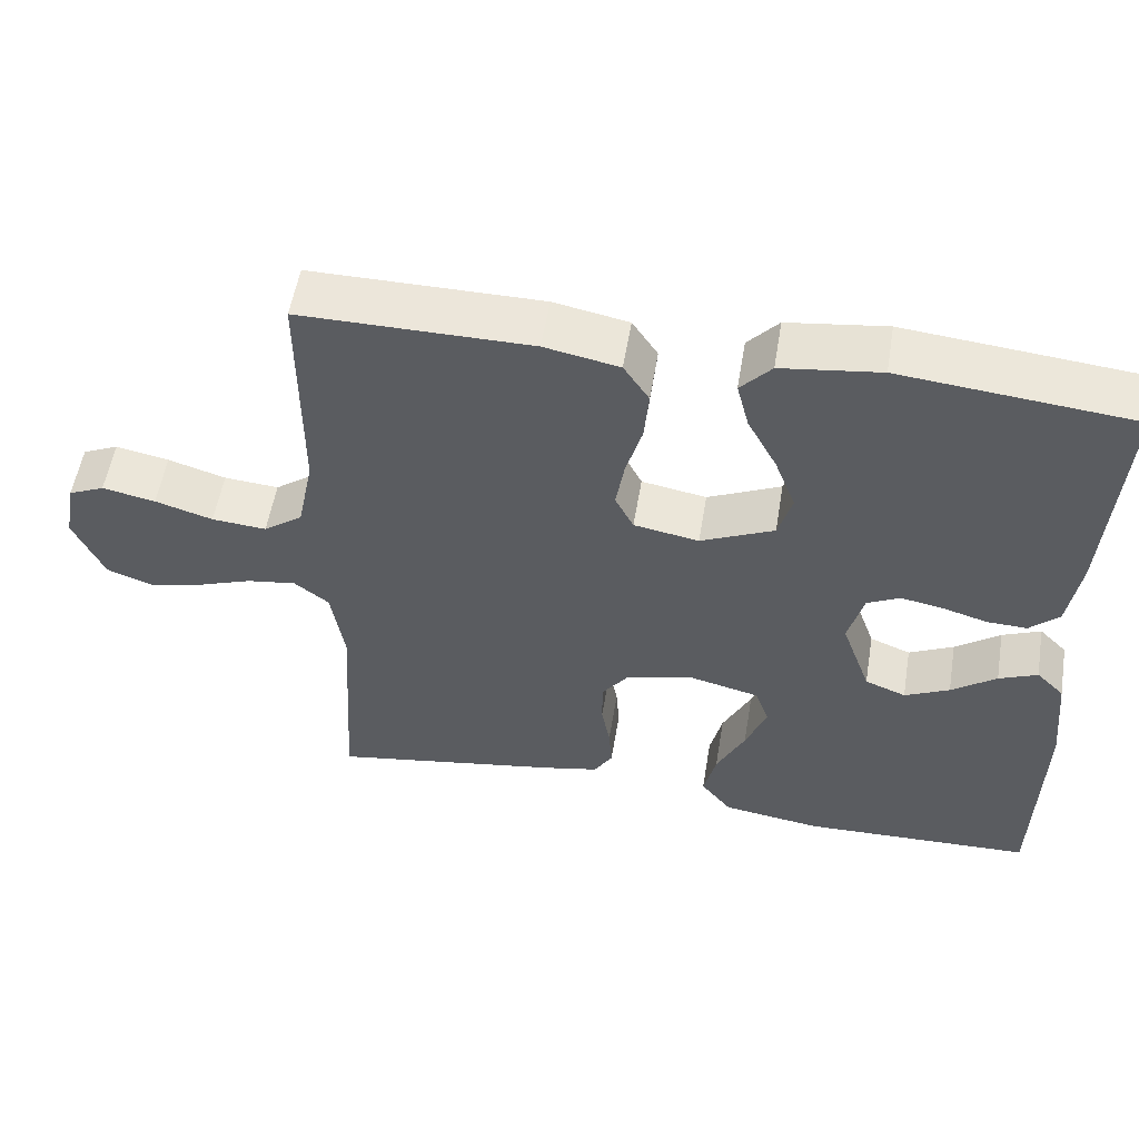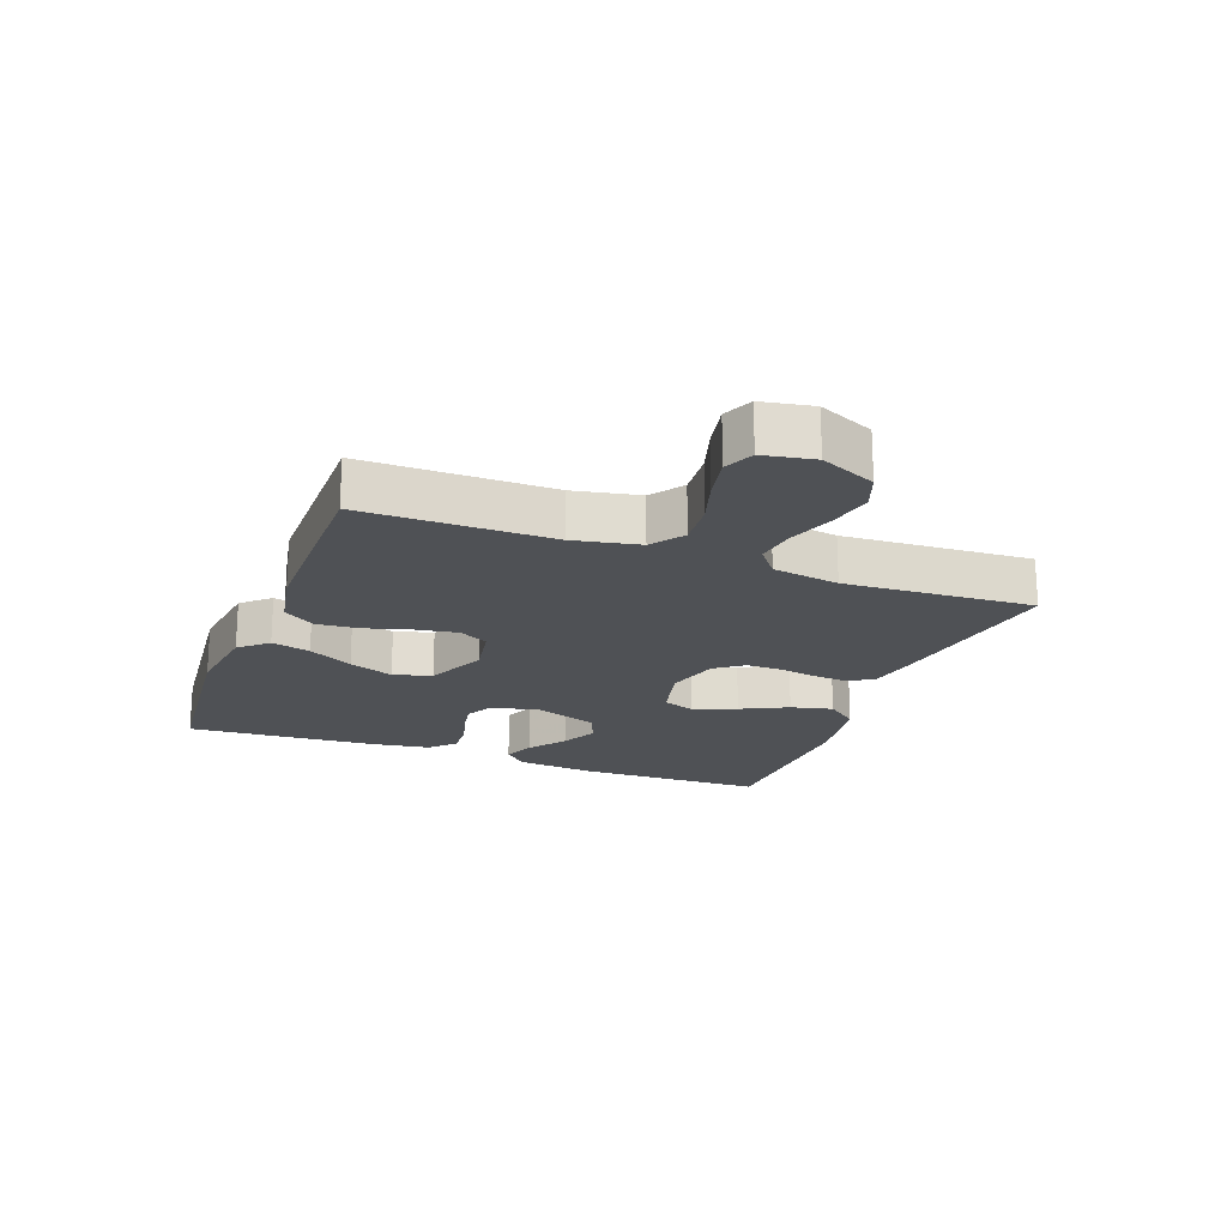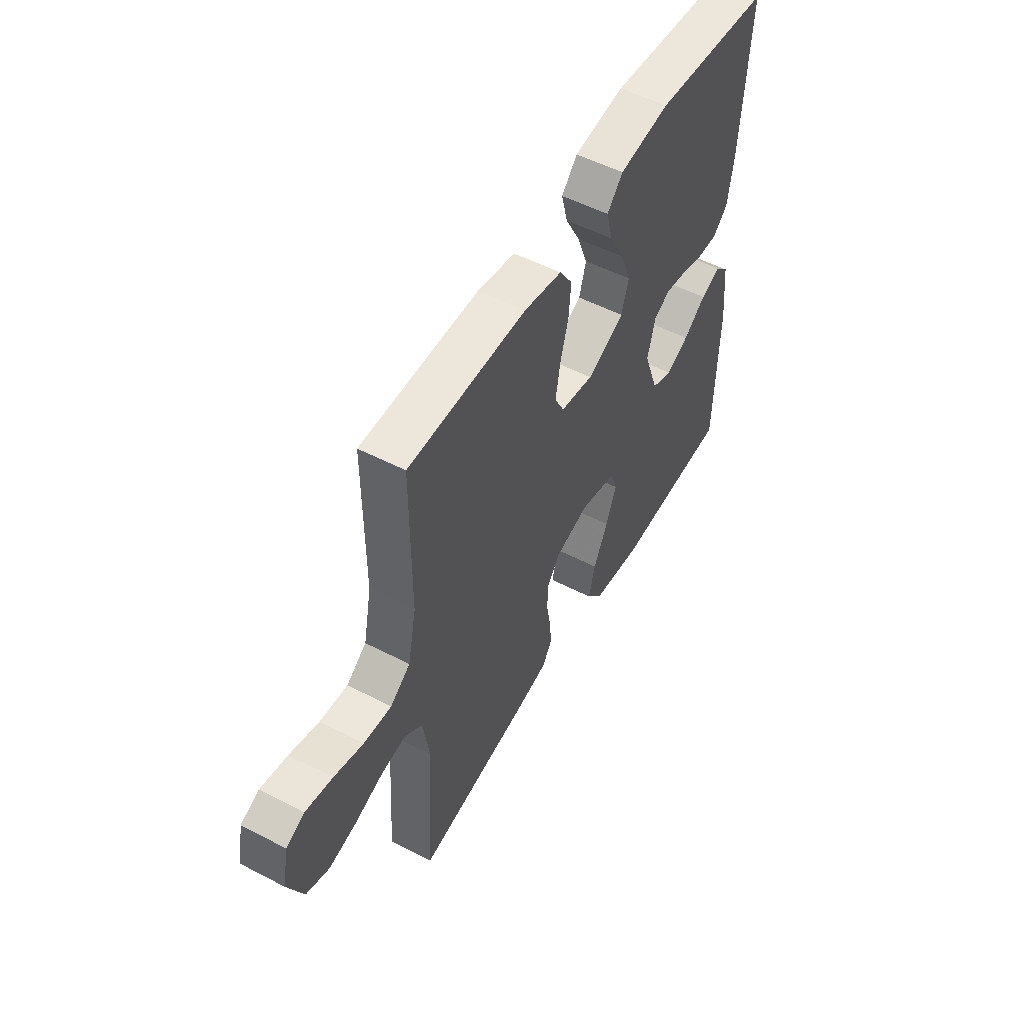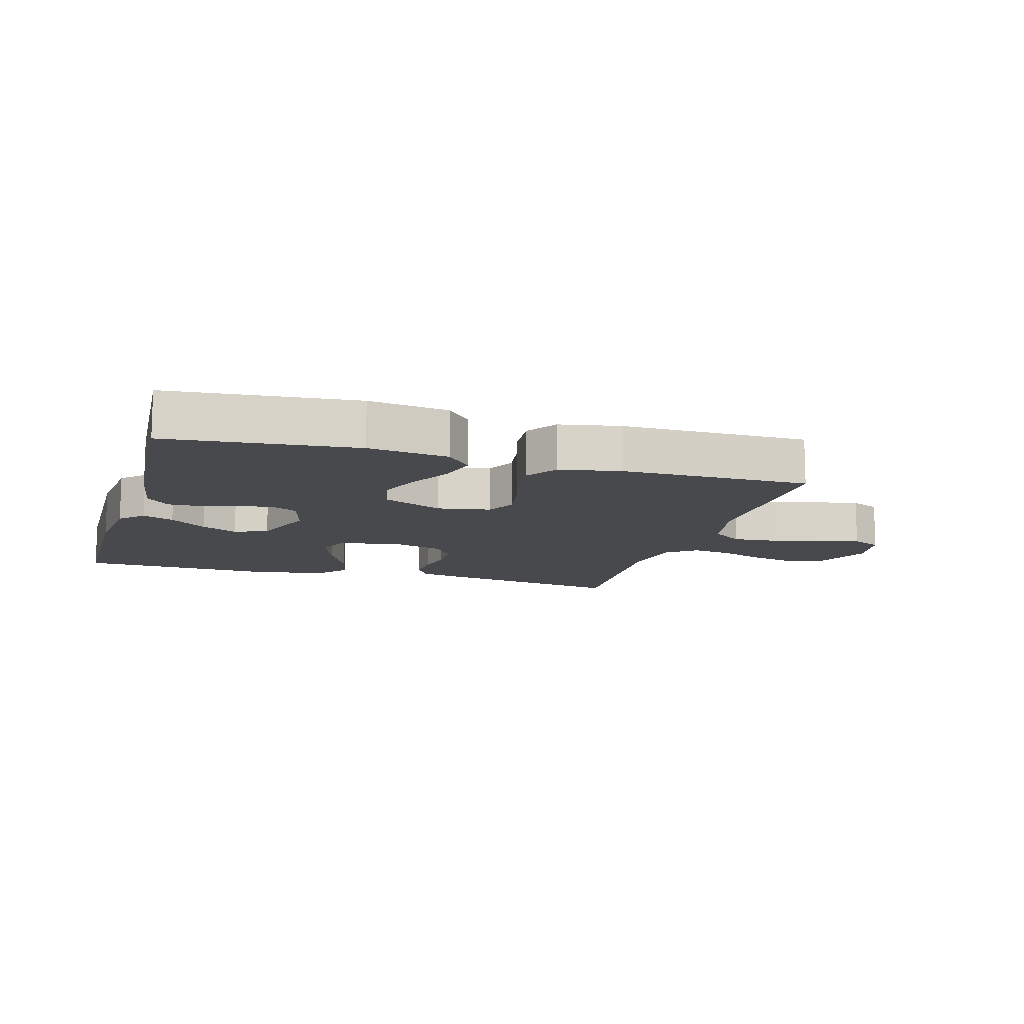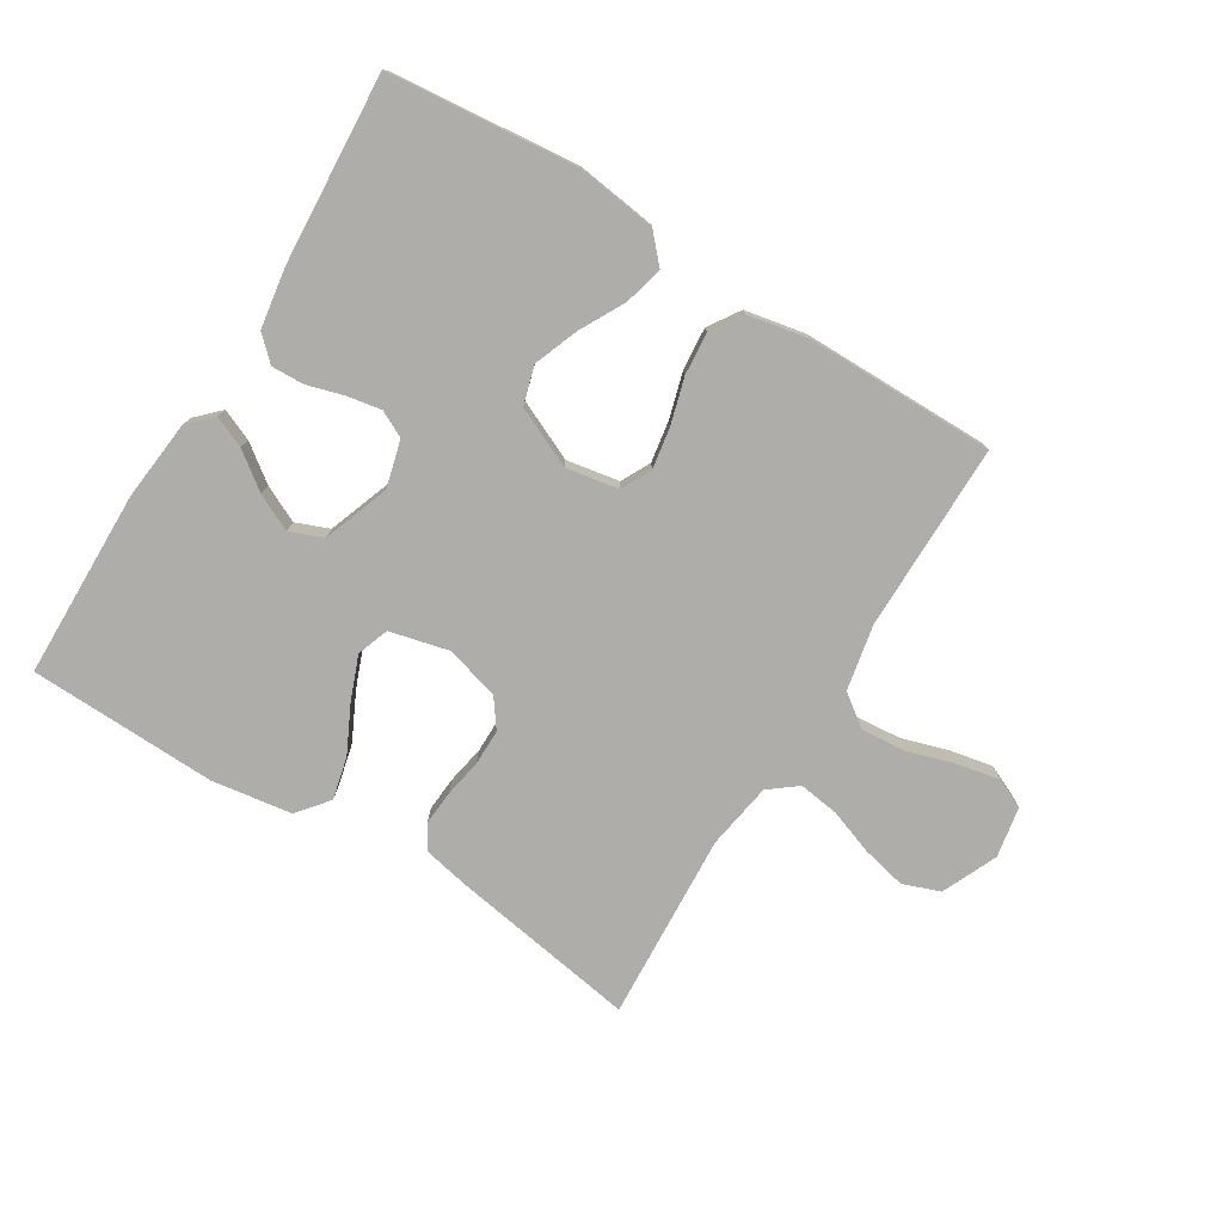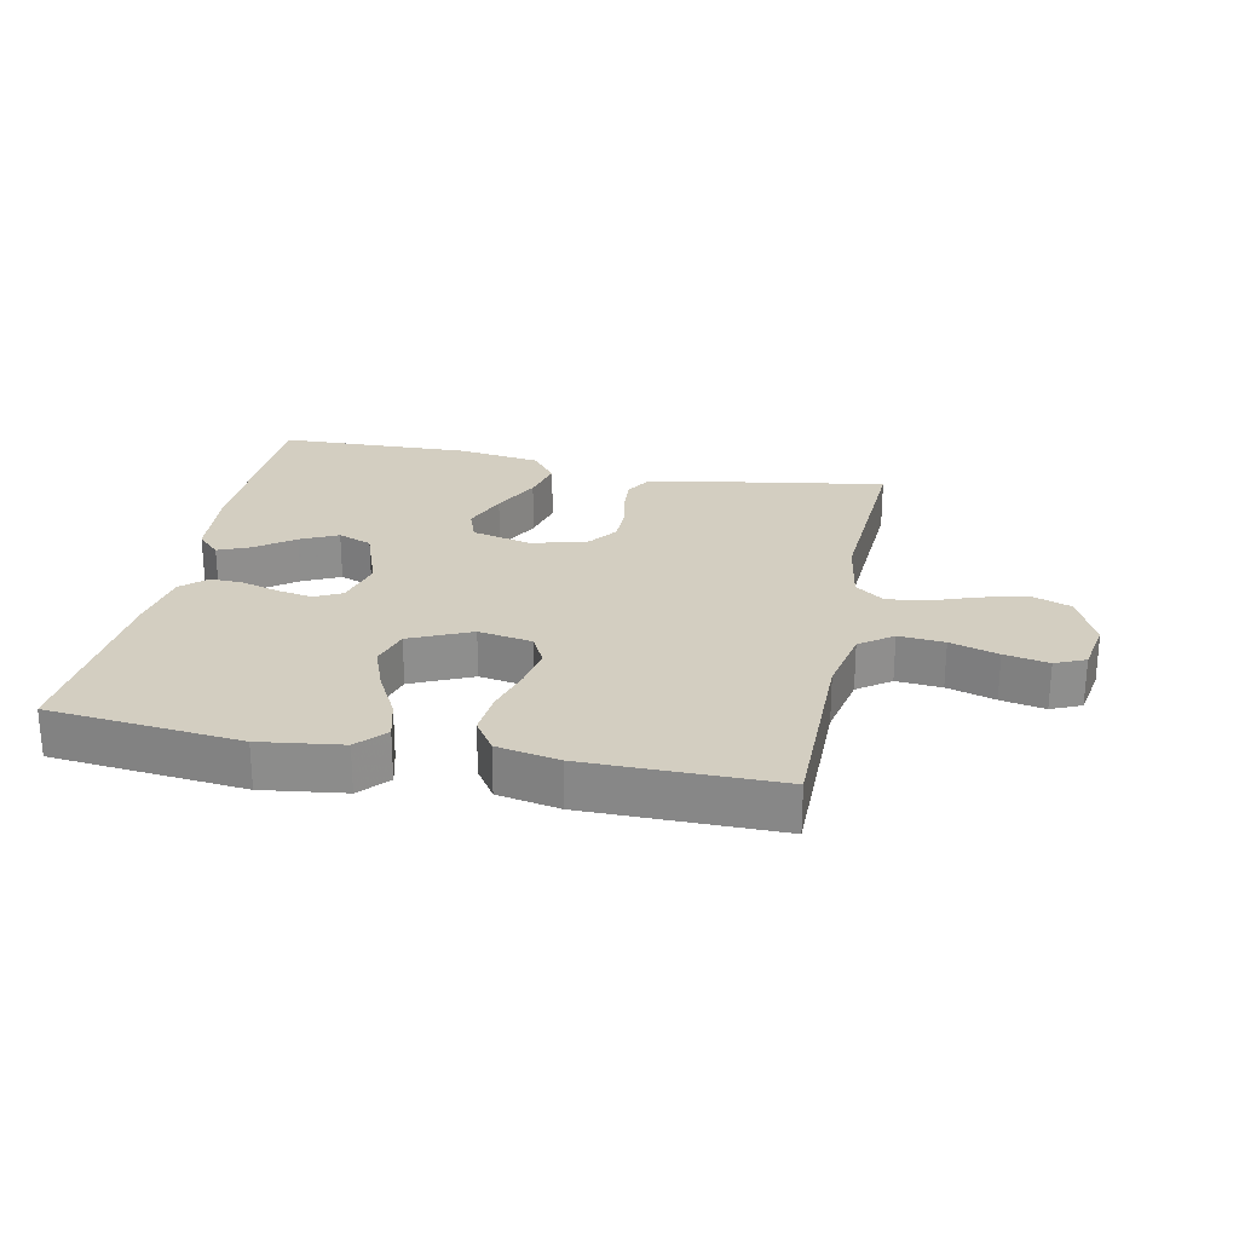
<metadata>
{"format":"obj","ext":"obj","renderer":"f3d","projection":"perspective","resolution":1024,"background":"white","views":[{"elev":54.6,"azim":-170.6,"up":"+Z"},{"elev":-20.0,"azim":69.4,"up":"+Y"},{"elev":53.1,"azim":119.1,"up":"+Z"},{"elev":-12.0,"azim":-16.5,"up":"+Y"},{"elev":-77.1,"azim":-31.7,"up":"+Y"},{"elev":25.3,"azim":11.5,"up":"+Y"}]}
</metadata>
<code>
v -0.5 0.07 0.5
v -0.2 0.07 0.53
v -0.072 0.07 0.513
v -0.032 0.07 0.469
v -0.048 0.07 0.407
v -0.086 0.07 0.336
v -0.113 0.07 0.265
v -0.095 0.07 0.204
v 0 0.07 0.161
v 0.084 0.07 0.176
v 0.108 0.07 0.223
v 0.097 0.07 0.289
v 0.076 0.07 0.362
v 0.07 0.07 0.43
v 0.103 0.07 0.48
v 0.2 0.07 0.499
v 0.5 0.07 0.5
v 0.5 0.07 0.2
v 0.521 0.07 0.096
v 0.572 0.07 0.059
v 0.643 0.07 0.065
v 0.718 0.07 0.088
v 0.787 0.07 0.102
v 0.834 0.07 0.081
v 0.849 0.07 0
v 0.81 0.07 -0.088
v 0.751 0.07 -0.11
v 0.68 0.07 -0.094
v 0.608 0.07 -0.068
v 0.544 0.07 -0.059
v 0.499 0.07 -0.094
v 0.482 0.07 -0.2
v 0.5 0.07 -0.5
v 0.2 0.07 -0.451
v 0.128 0.07 -0.436
v 0.104 0.07 -0.397
v 0.108 0.07 -0.342
v 0.119 0.07 -0.282
v 0.119 0.07 -0.224
v 0.086 0.07 -0.179
v 0 0.07 -0.155
v -0.094 0.07 -0.178
v -0.112 0.07 -0.229
v -0.085 0.07 -0.298
v -0.048 0.07 -0.373
v -0.032 0.07 -0.44
v -0.072 0.07 -0.49
v -0.2 0.07 -0.509
v -0.5 0.07 -0.5
v -0.506 0.07 -0.2
v -0.493 0.07 -0.071
v -0.457 0.07 -0.035
v -0.407 0.07 -0.056
v -0.349 0.07 -0.099
v -0.291 0.07 -0.127
v -0.238 0.07 -0.106
v -0.2 0.07 0
v -0.22 0.07 0.075
v -0.262 0.07 0.096
v -0.317 0.07 0.086
v -0.375 0.07 0.069
v -0.427 0.07 0.067
v -0.465 0.07 0.103
v -0.48 0.07 0.2
v -0.5 0 0.5
v -0.2 0 0.53
v -0.072 0 0.513
v -0.032 0 0.469
v -0.048 0 0.407
v -0.086 0 0.336
v -0.113 0 0.265
v -0.095 0 0.204
v 0 0 0.161
v 0.084 0 0.176
v 0.108 0 0.223
v 0.097 0 0.289
v 0.076 0 0.362
v 0.07 0 0.43
v 0.103 0 0.48
v 0.2 0 0.499
v 0.5 0 0.5
v 0.5 0 0.2
v 0.521 0 0.096
v 0.572 0 0.059
v 0.643 0 0.065
v 0.718 0 0.088
v 0.787 0 0.102
v 0.834 0 0.081
v 0.849 0 0
v 0.81 0 -0.088
v 0.751 0 -0.11
v 0.68 0 -0.094
v 0.608 0 -0.068
v 0.544 0 -0.059
v 0.499 0 -0.094
v 0.482 0 -0.2
v 0.5 0 -0.5
v 0.2 0 -0.451
v 0.128 0 -0.436
v 0.104 0 -0.397
v 0.108 0 -0.342
v 0.119 0 -0.282
v 0.119 0 -0.224
v 0.086 0 -0.179
v 0 0 -0.155
v -0.094 0 -0.178
v -0.112 0 -0.229
v -0.085 0 -0.298
v -0.048 0 -0.373
v -0.032 0 -0.44
v -0.072 0 -0.49
v -0.2 0 -0.509
v -0.5 0 -0.5
v -0.506 0 -0.2
v -0.493 0 -0.071
v -0.457 0 -0.035
v -0.407 0 -0.056
v -0.349 0 -0.099
v -0.291 0 -0.127
v -0.238 0 -0.106
v -0.2 0 0
v -0.22 0 0.075
v -0.262 0 0.096
v -0.317 0 0.086
v -0.375 0 0.069
v -0.427 0 0.067
v -0.465 0 0.103
v -0.48 0 0.2
f 4 5 6
f 3 4 6
f 2 3 6
f 1 2 6
f 64 1 6
f 63 64 6
f 62 63 6
f 61 62 6
f 60 61 6
f 59 60 6 7
f 58 59 7 8
f 57 58 8 9
f 56 57 9 10
f 52 53 54
f 51 52 54
f 50 51 54
f 49 50 54
f 48 49 54
f 47 48 54
f 46 47 54
f 45 46 54
f 44 45 54
f 43 44 54 55
f 42 43 55 56
f 36 37 38
f 35 36 38
f 34 35 38
f 33 34 38
f 32 33 38
f 31 32 38 39
f 30 31 39 40
f 27 28 29
f 26 27 29
f 25 26 29
f 24 25 29
f 23 24 29
f 22 23 29
f 21 22 29
f 20 21 29 30
f 30 40 41
f 20 30 41
f 19 20 41
f 16 17 18
f 15 16 18
f 14 15 18
f 13 14 18
f 12 13 18
f 11 12 18 19
f 42 56 10
f 41 42 10
f 19 41 10
f 10 11 19
f 70 69 68
f 70 68 67
f 70 67 66
f 70 66 65
f 70 65 128
f 70 128 127
f 70 127 126
f 70 126 125
f 70 125 124
f 71 70 124 123
f 72 71 123 122
f 73 72 122 121
f 74 73 121 120
f 118 117 116
f 118 116 115
f 118 115 114
f 118 114 113
f 118 113 112
f 118 112 111
f 118 111 110
f 118 110 109
f 118 109 108
f 119 118 108 107
f 120 119 107 106
f 102 101 100
f 102 100 99
f 102 99 98
f 102 98 97
f 102 97 96
f 103 102 96 95
f 104 103 95 94
f 93 92 91
f 93 91 90
f 93 90 89
f 93 89 88
f 93 88 87
f 93 87 86
f 93 86 85
f 94 93 85 84
f 105 104 94
f 105 94 84
f 105 84 83
f 82 81 80
f 82 80 79
f 82 79 78
f 82 78 77
f 82 77 76
f 83 82 76 75
f 74 120 106
f 74 106 105
f 74 105 83
f 83 75 74
f 1 65 66 2
f 2 66 67 3
f 3 67 68 4
f 4 68 69 5
f 5 69 70 6
f 6 70 71 7
f 7 71 72 8
f 8 72 73 9
f 9 73 74 10
f 10 74 75 11
f 11 75 76 12
f 12 76 77 13
f 13 77 78 14
f 14 78 79 15
f 15 79 80 16
f 16 80 81 17
f 17 81 82 18
f 18 82 83 19
f 19 83 84 20
f 20 84 85 21
f 21 85 86 22
f 22 86 87 23
f 23 87 88 24
f 24 88 89 25
f 25 89 90 26
f 26 90 91 27
f 27 91 92 28
f 28 92 93 29
f 29 93 94 30
f 30 94 95 31
f 31 95 96 32
f 32 96 97 33
f 33 97 98 34
f 34 98 99 35
f 35 99 100 36
f 36 100 101 37
f 37 101 102 38
f 38 102 103 39
f 39 103 104 40
f 40 104 105 41
f 41 105 106 42
f 42 106 107 43
f 43 107 108 44
f 44 108 109 45
f 45 109 110 46
f 46 110 111 47
f 47 111 112 48
f 48 112 113 49
f 49 113 114 50
f 50 114 115 51
f 51 115 116 52
f 52 116 117 53
f 53 117 118 54
f 54 118 119 55
f 55 119 120 56
f 56 120 121 57
f 57 121 122 58
f 58 122 123 59
f 59 123 124 60
f 60 124 125 61
f 61 125 126 62
f 62 126 127 63
f 63 127 128 64
f 64 128 65 1

</code>
